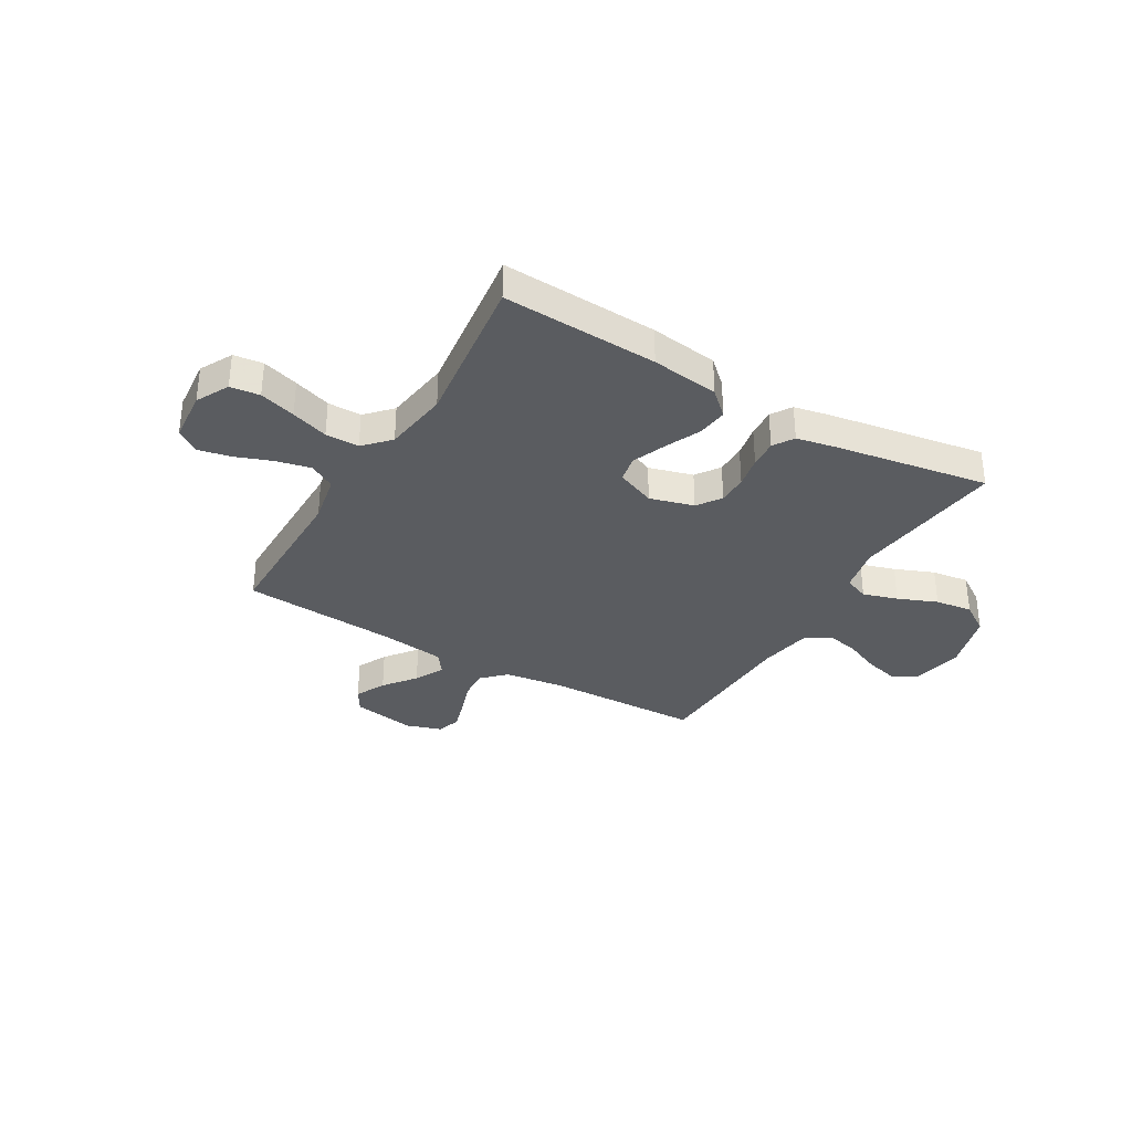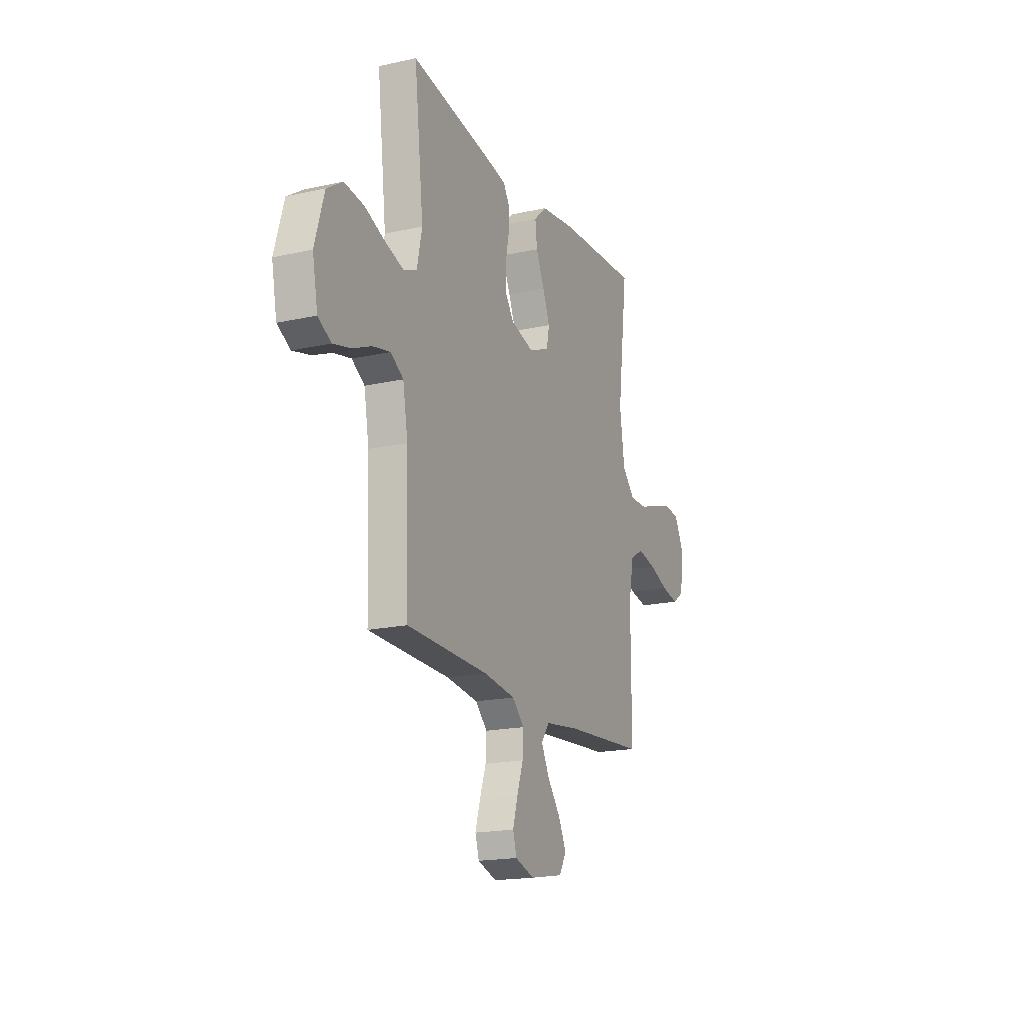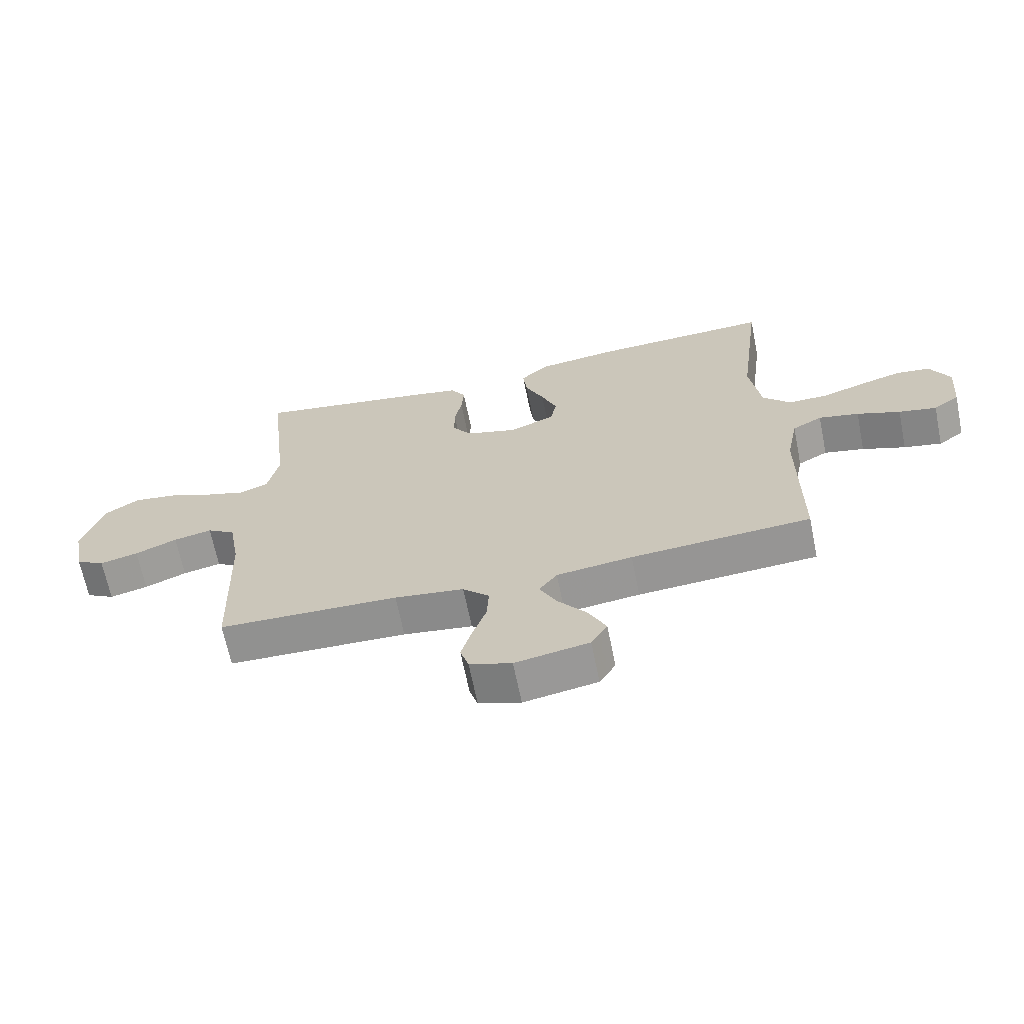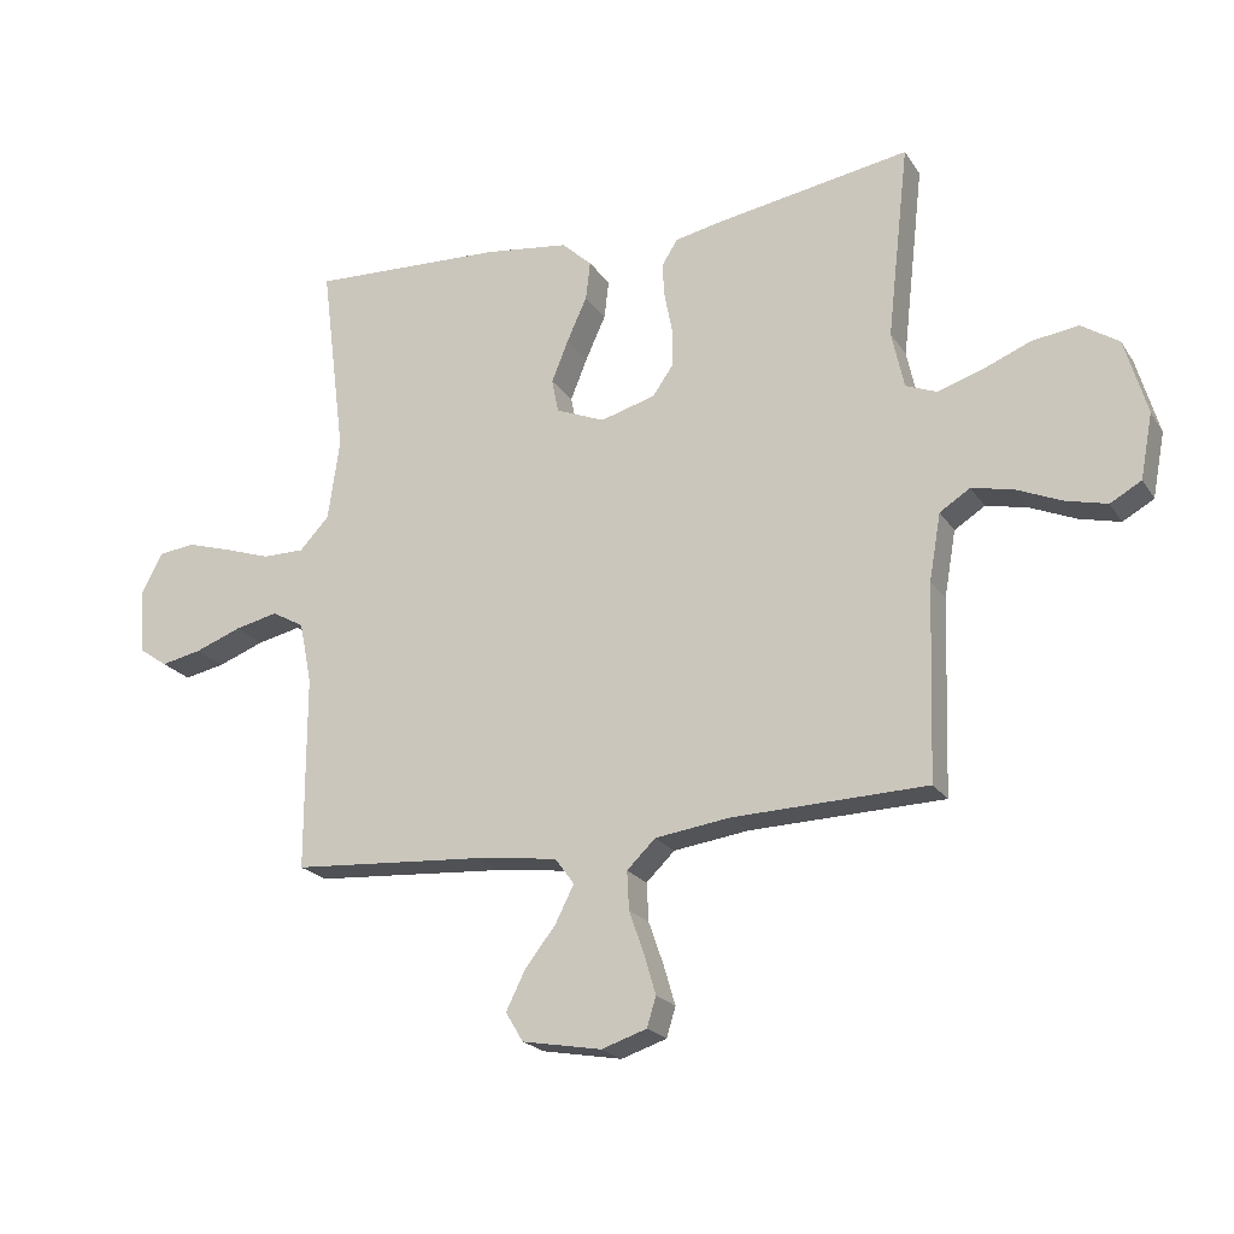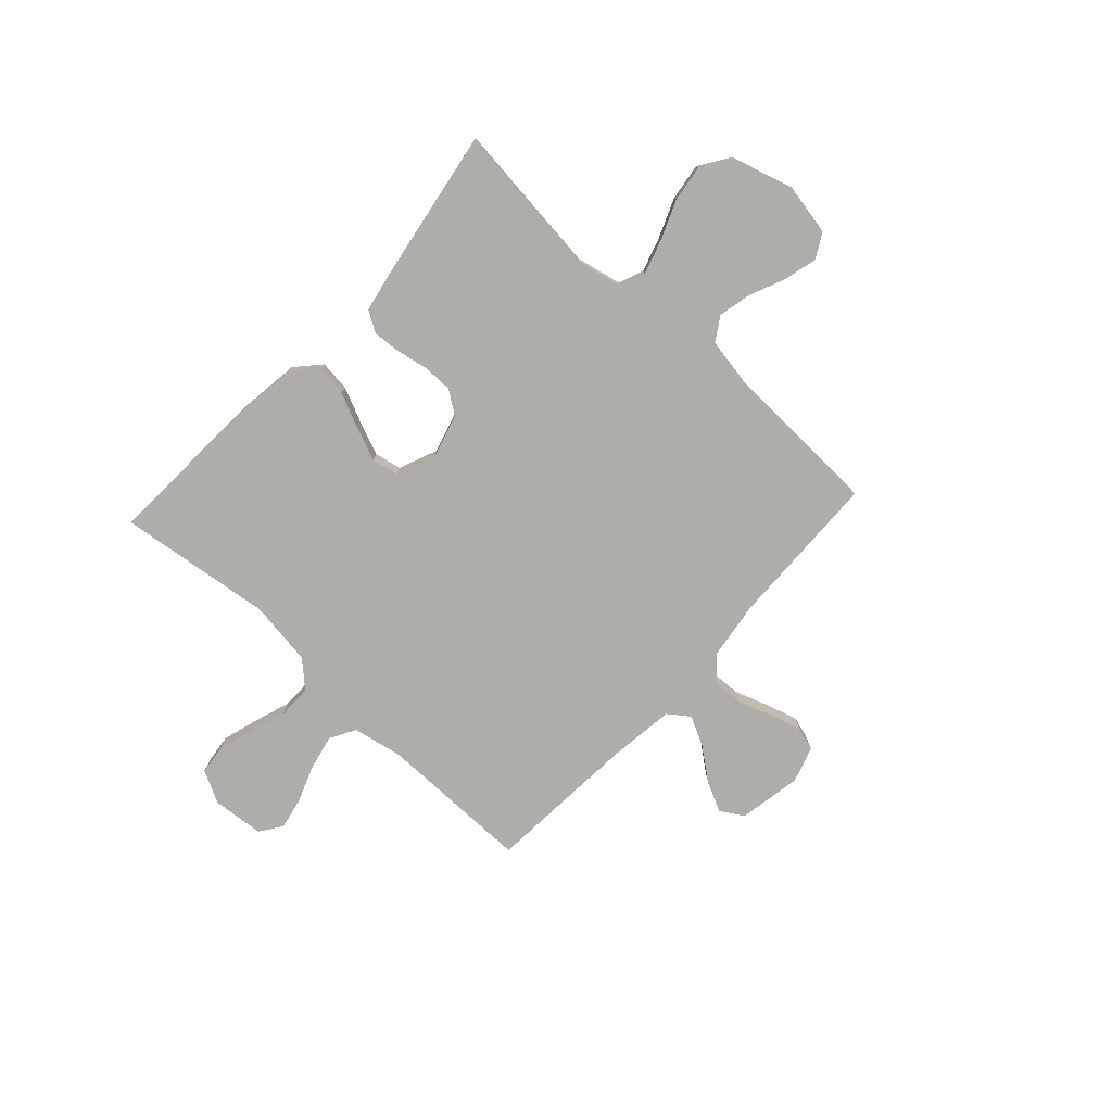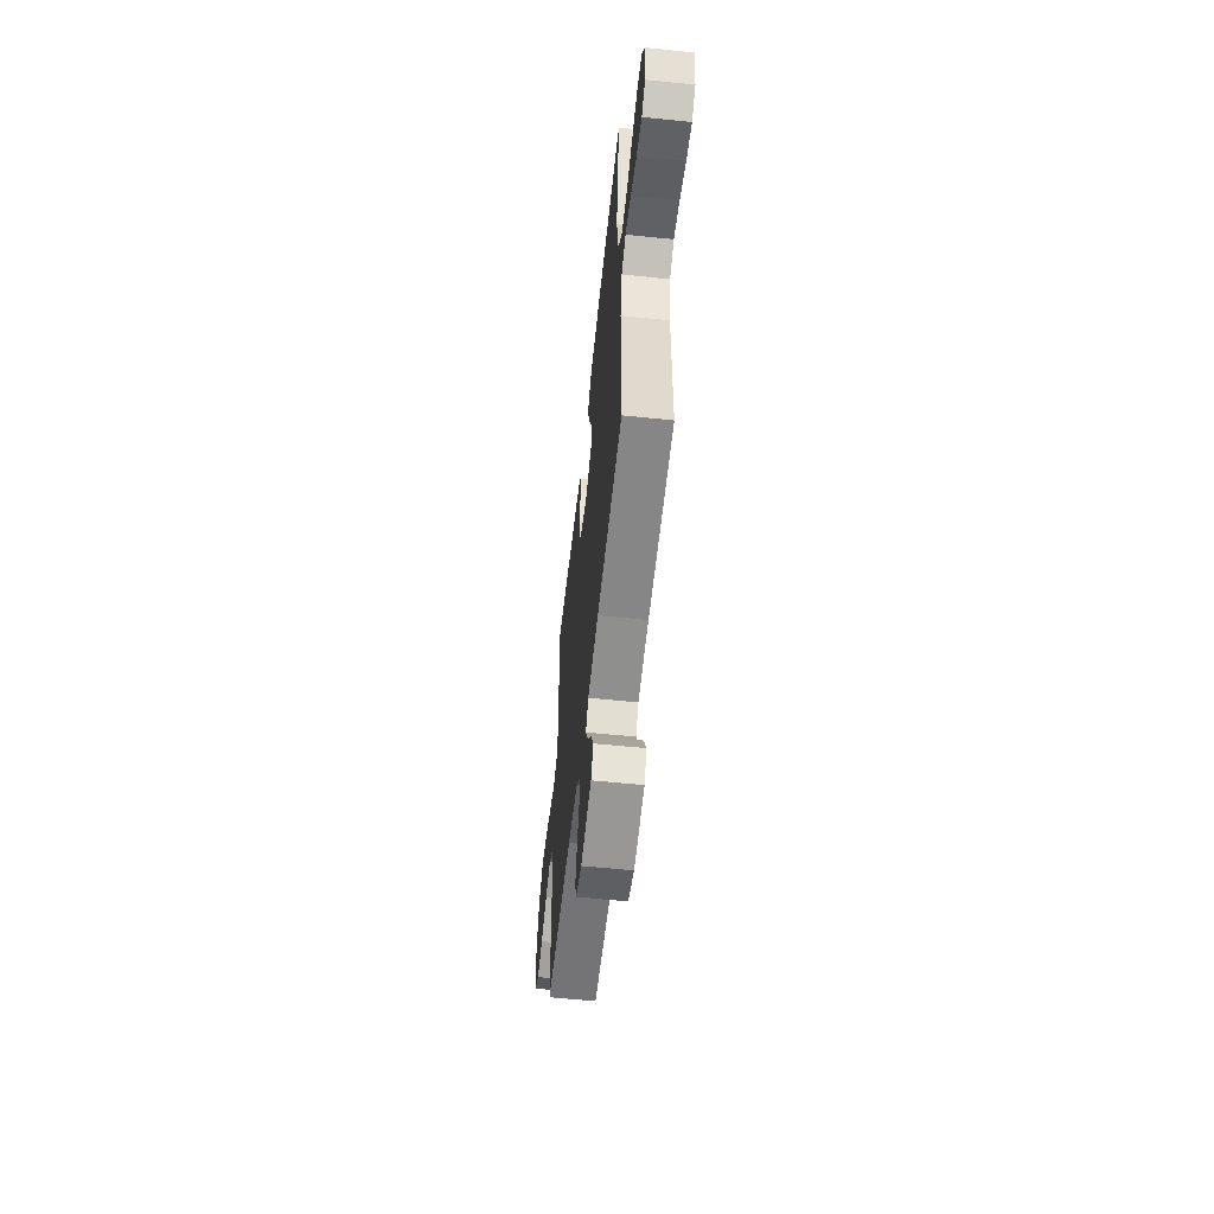
<metadata>
{"format":"obj","ext":"obj","renderer":"f3d","projection":"perspective","resolution":1024,"background":"white","views":[{"elev":-33.9,"azim":-30.5,"up":"+Y"},{"elev":-18.1,"azim":113.5,"up":"+Z"},{"elev":-66.4,"azim":-168.5,"up":"+Z"},{"elev":-21.2,"azim":24.2,"up":"+Z"},{"elev":-77.4,"azim":47.3,"up":"+Y"},{"elev":-58.0,"azim":-96.1,"up":"+Z"}]}
</metadata>
<code>
v -0.5 0.07 0.5
v -0.2 0.07 0.487
v -0.069 0.07 0.47
v -0.022 0.07 0.427
v -0.029 0.07 0.367
v -0.06 0.07 0.299
v -0.086 0.07 0.234
v -0.076 0.07 0.182
v 0 0.07 0.151
v 0.085 0.07 0.175
v 0.117 0.07 0.221
v 0.117 0.07 0.279
v 0.105 0.07 0.34
v 0.101 0.07 0.395
v 0.126 0.07 0.435
v 0.2 0.07 0.45
v 0.5 0.07 0.5
v 0.466 0.07 0.2
v 0.485 0.07 0.112
v 0.533 0.07 0.093
v 0.6 0.07 0.114
v 0.676 0.07 0.145
v 0.748 0.07 0.155
v 0.806 0.07 0.117
v 0.84 0.07 0
v 0.821 0.07 -0.1
v 0.773 0.07 -0.127
v 0.709 0.07 -0.111
v 0.639 0.07 -0.081
v 0.575 0.07 -0.067
v 0.528 0.07 -0.097
v 0.51 0.07 -0.2
v 0.5 0.07 -0.5
v 0.2 0.07 -0.509
v 0.084 0.07 -0.525
v 0.04 0.07 -0.568
v 0.043 0.07 -0.627
v 0.066 0.07 -0.693
v 0.084 0.07 -0.754
v 0.07 0.07 -0.8
v 0 0.07 -0.823
v -0.123 0.07 -0.801
v -0.15 0.07 -0.756
v -0.121 0.07 -0.697
v -0.073 0.07 -0.635
v -0.044 0.07 -0.578
v -0.074 0.07 -0.537
v -0.2 0.07 -0.521
v -0.5 0.07 -0.5
v -0.5 0.07 -0.2
v -0.519 0.07 -0.104
v -0.569 0.07 -0.076
v -0.636 0.07 -0.091
v -0.708 0.07 -0.118
v -0.771 0.07 -0.131
v -0.814 0.07 -0.101
v -0.823 0.07 0
v -0.79 0.07 0.063
v -0.733 0.07 0.07
v -0.663 0.07 0.049
v -0.591 0.07 0.025
v -0.526 0.07 0.025
v -0.48 0.07 0.074
v -0.462 0.07 0.2
v -0.5 0 0.5
v -0.2 0 0.487
v -0.069 0 0.47
v -0.022 0 0.427
v -0.029 0 0.367
v -0.06 0 0.299
v -0.086 0 0.234
v -0.076 0 0.182
v 0 0 0.151
v 0.085 0 0.175
v 0.117 0 0.221
v 0.117 0 0.279
v 0.105 0 0.34
v 0.101 0 0.395
v 0.126 0 0.435
v 0.2 0 0.45
v 0.5 0 0.5
v 0.466 0 0.2
v 0.485 0 0.112
v 0.533 0 0.093
v 0.6 0 0.114
v 0.676 0 0.145
v 0.748 0 0.155
v 0.806 0 0.117
v 0.84 0 0
v 0.821 0 -0.1
v 0.773 0 -0.127
v 0.709 0 -0.111
v 0.639 0 -0.081
v 0.575 0 -0.067
v 0.528 0 -0.097
v 0.51 0 -0.2
v 0.5 0 -0.5
v 0.2 0 -0.509
v 0.084 0 -0.525
v 0.04 0 -0.568
v 0.043 0 -0.627
v 0.066 0 -0.693
v 0.084 0 -0.754
v 0.07 0 -0.8
v 0 0 -0.823
v -0.123 0 -0.801
v -0.15 0 -0.756
v -0.121 0 -0.697
v -0.073 0 -0.635
v -0.044 0 -0.578
v -0.074 0 -0.537
v -0.2 0 -0.521
v -0.5 0 -0.5
v -0.5 0 -0.2
v -0.519 0 -0.104
v -0.569 0 -0.076
v -0.636 0 -0.091
v -0.708 0 -0.118
v -0.771 0 -0.131
v -0.814 0 -0.101
v -0.823 0 0
v -0.79 0 0.063
v -0.733 0 0.07
v -0.663 0 0.049
v -0.591 0 0.025
v -0.526 0 0.025
v -0.48 0 0.074
v -0.462 0 0.2
f 58 59 60 61
f 56 57 58 61
f 56 61 62
f 53 54 55 56
f 52 53 56 62
f 51 52 62 63
f 48 49 50
f 47 48 50 51
f 42 43 44 45
f 42 45 46
f 41 42 46
f 40 41 46
f 37 38 39 40
f 37 40 46
f 36 37 46 47
f 32 33 34
f 31 32 34 35
f 26 27 28 29
f 26 29 30
f 25 26 30
f 24 25 30
f 21 22 23 24
f 20 21 24 30
f 19 20 30 31
f 15 16 17 18
f 12 13 14 15
f 11 12 15 18
f 10 11 18 19
f 3 4 5 6
f 3 6 7
f 64 1 2 3
f 63 64 3 7
f 35 36 47 51
f 9 10 19 31
f 8 9 31 35
f 51 63 7 8
f 8 35 51
f 125 124 123 122
f 125 122 121 120
f 126 125 120
f 120 119 118 117
f 126 120 117 116
f 127 126 116 115
f 114 113 112
f 115 114 112 111
f 109 108 107 106
f 110 109 106
f 110 106 105
f 110 105 104
f 104 103 102 101
f 110 104 101
f 111 110 101 100
f 98 97 96
f 99 98 96 95
f 93 92 91 90
f 94 93 90
f 94 90 89
f 94 89 88
f 88 87 86 85
f 94 88 85 84
f 95 94 84 83
f 82 81 80 79
f 79 78 77 76
f 82 79 76 75
f 83 82 75 74
f 70 69 68 67
f 71 70 67
f 67 66 65 128
f 71 67 128 127
f 115 111 100 99
f 95 83 74 73
f 99 95 73 72
f 72 71 127 115
f 115 99 72
f 1 65 66 2
f 2 66 67 3
f 3 67 68 4
f 4 68 69 5
f 5 69 70 6
f 6 70 71 7
f 7 71 72 8
f 8 72 73 9
f 9 73 74 10
f 10 74 75 11
f 11 75 76 12
f 12 76 77 13
f 13 77 78 14
f 14 78 79 15
f 15 79 80 16
f 16 80 81 17
f 17 81 82 18
f 18 82 83 19
f 19 83 84 20
f 20 84 85 21
f 21 85 86 22
f 22 86 87 23
f 23 87 88 24
f 24 88 89 25
f 25 89 90 26
f 26 90 91 27
f 27 91 92 28
f 28 92 93 29
f 29 93 94 30
f 30 94 95 31
f 31 95 96 32
f 32 96 97 33
f 33 97 98 34
f 34 98 99 35
f 35 99 100 36
f 36 100 101 37
f 37 101 102 38
f 38 102 103 39
f 39 103 104 40
f 40 104 105 41
f 41 105 106 42
f 42 106 107 43
f 43 107 108 44
f 44 108 109 45
f 45 109 110 46
f 46 110 111 47
f 47 111 112 48
f 48 112 113 49
f 49 113 114 50
f 50 114 115 51
f 51 115 116 52
f 52 116 117 53
f 53 117 118 54
f 54 118 119 55
f 55 119 120 56
f 56 120 121 57
f 57 121 122 58
f 58 122 123 59
f 59 123 124 60
f 60 124 125 61
f 61 125 126 62
f 62 126 127 63
f 63 127 128 64
f 64 128 65 1

</code>
